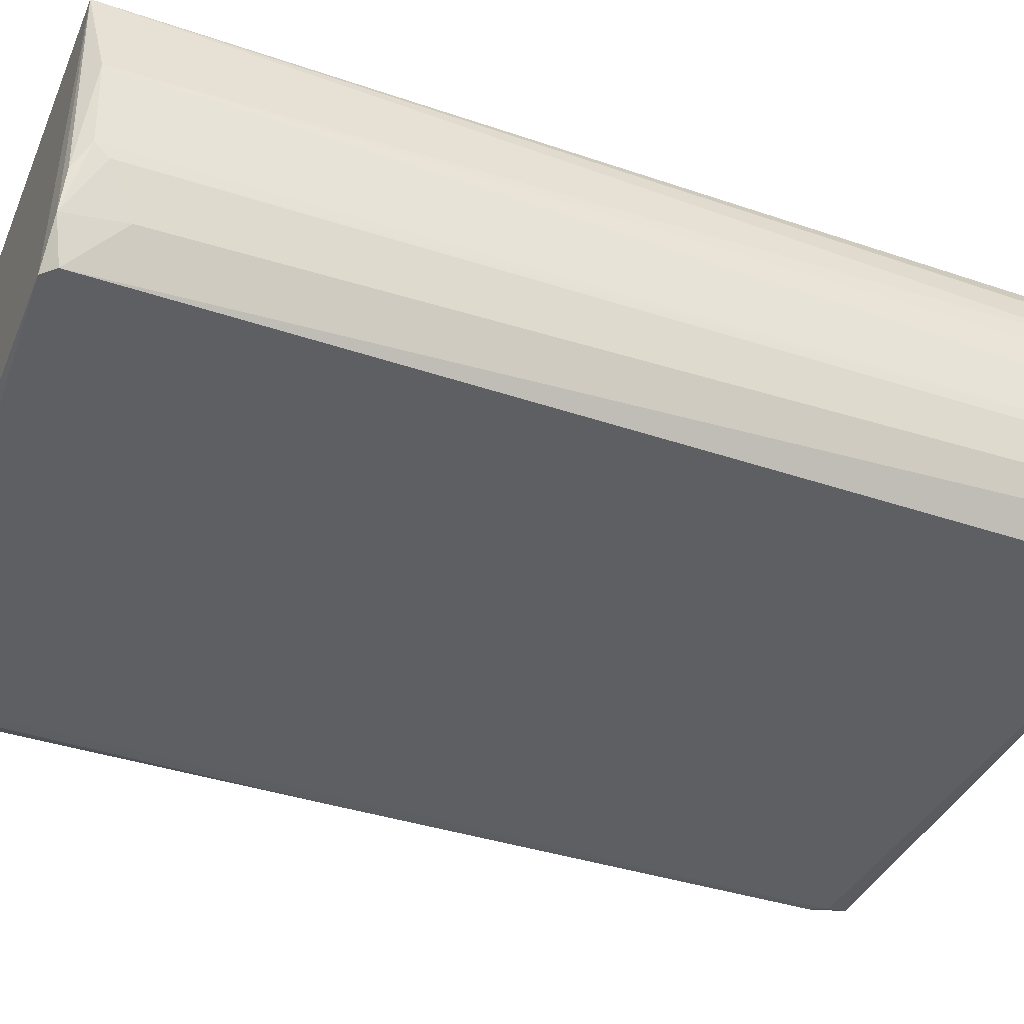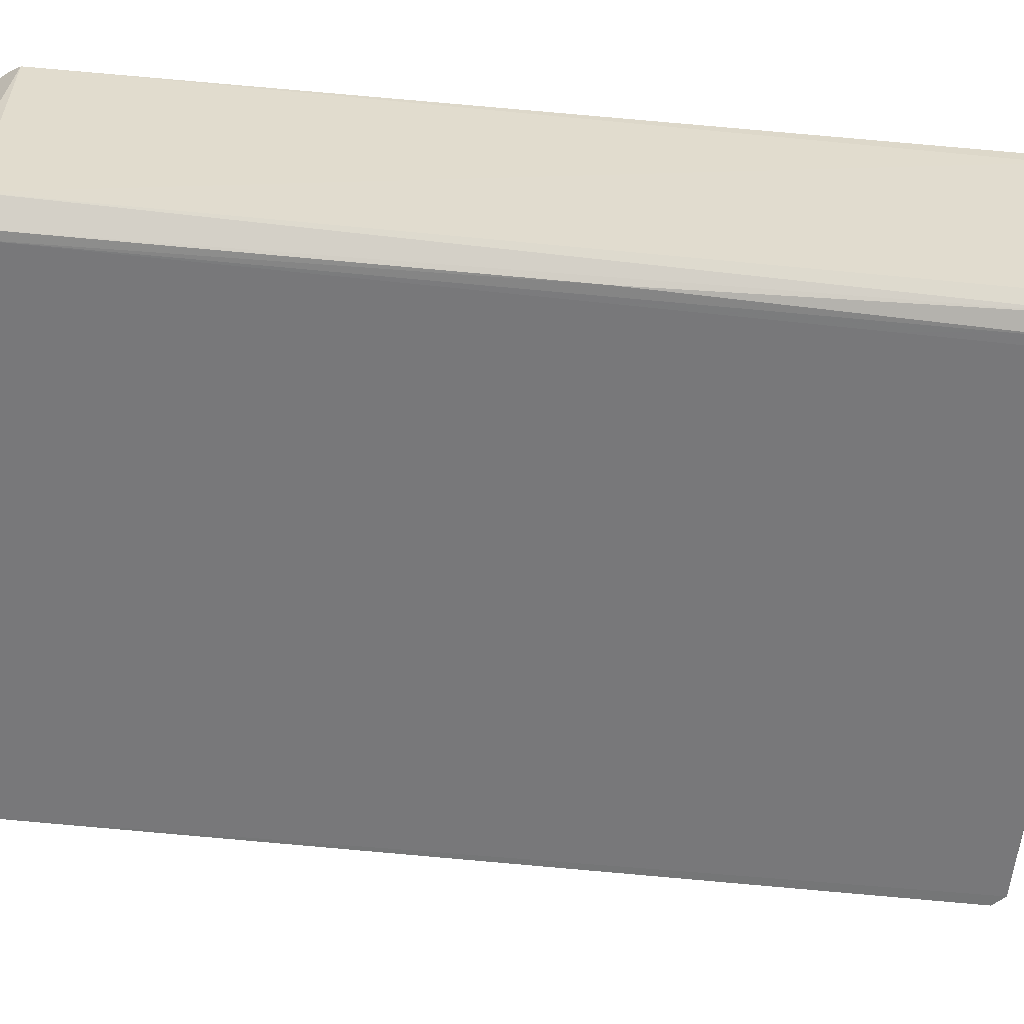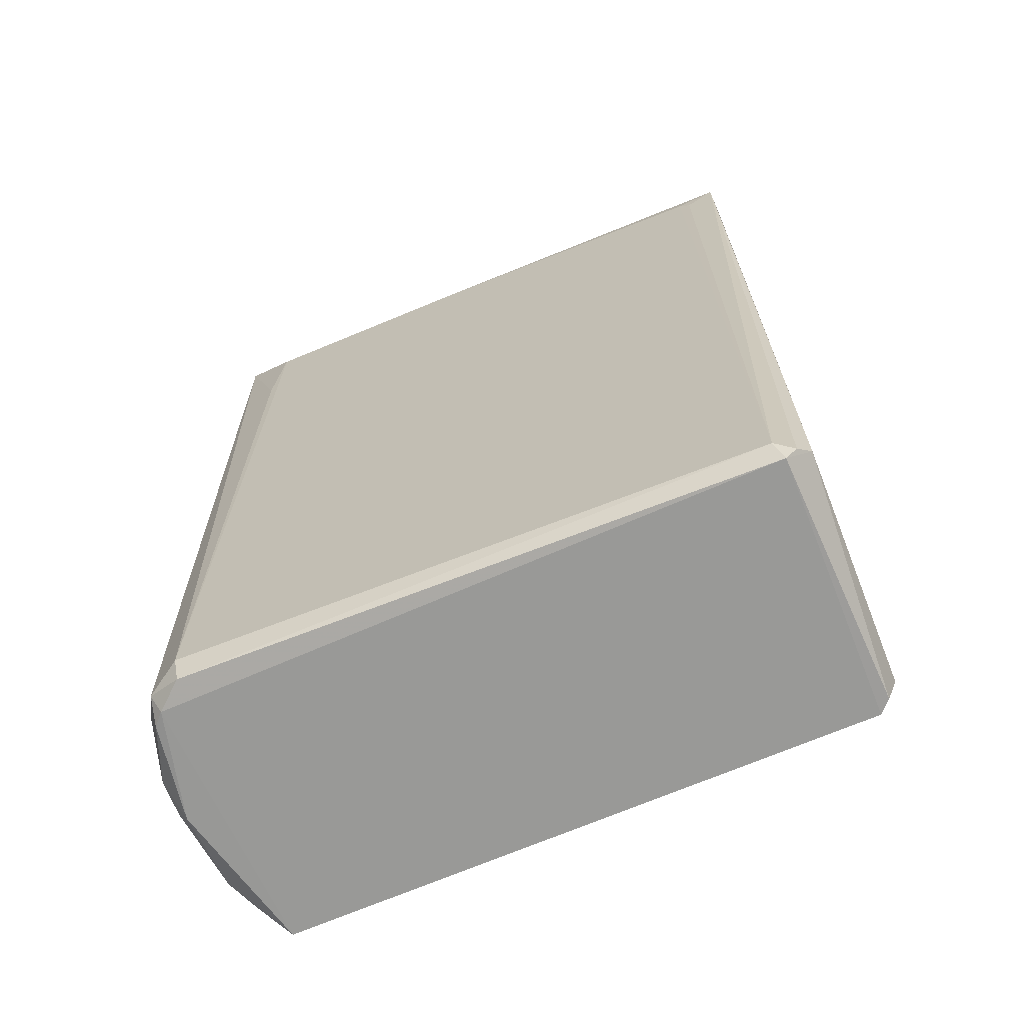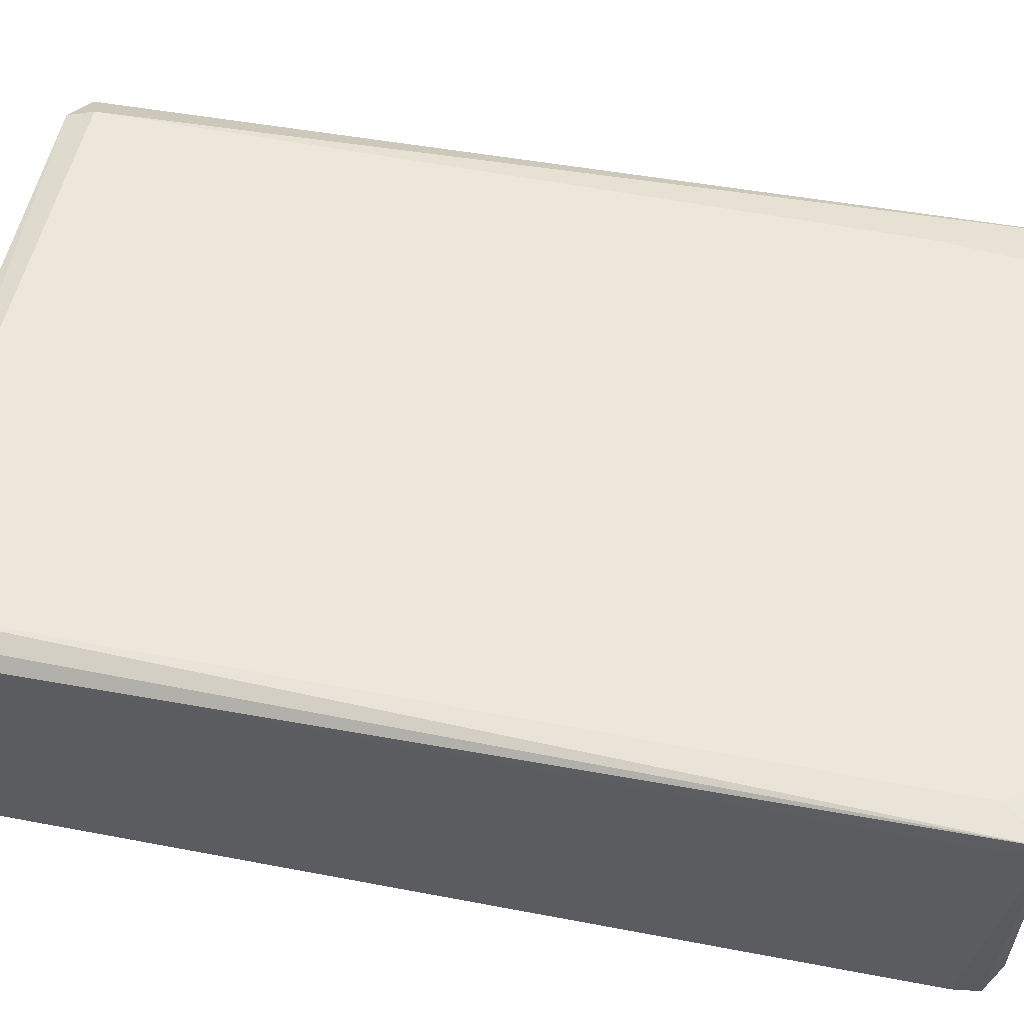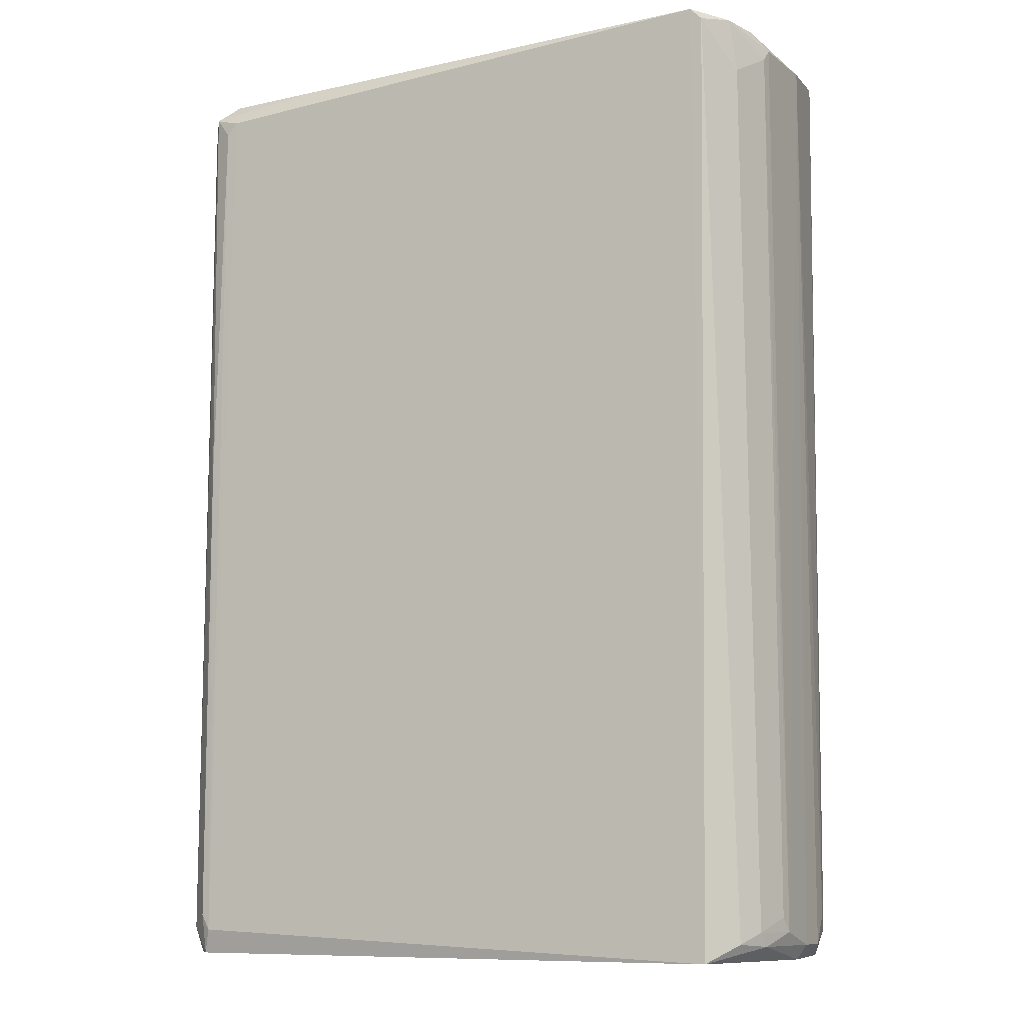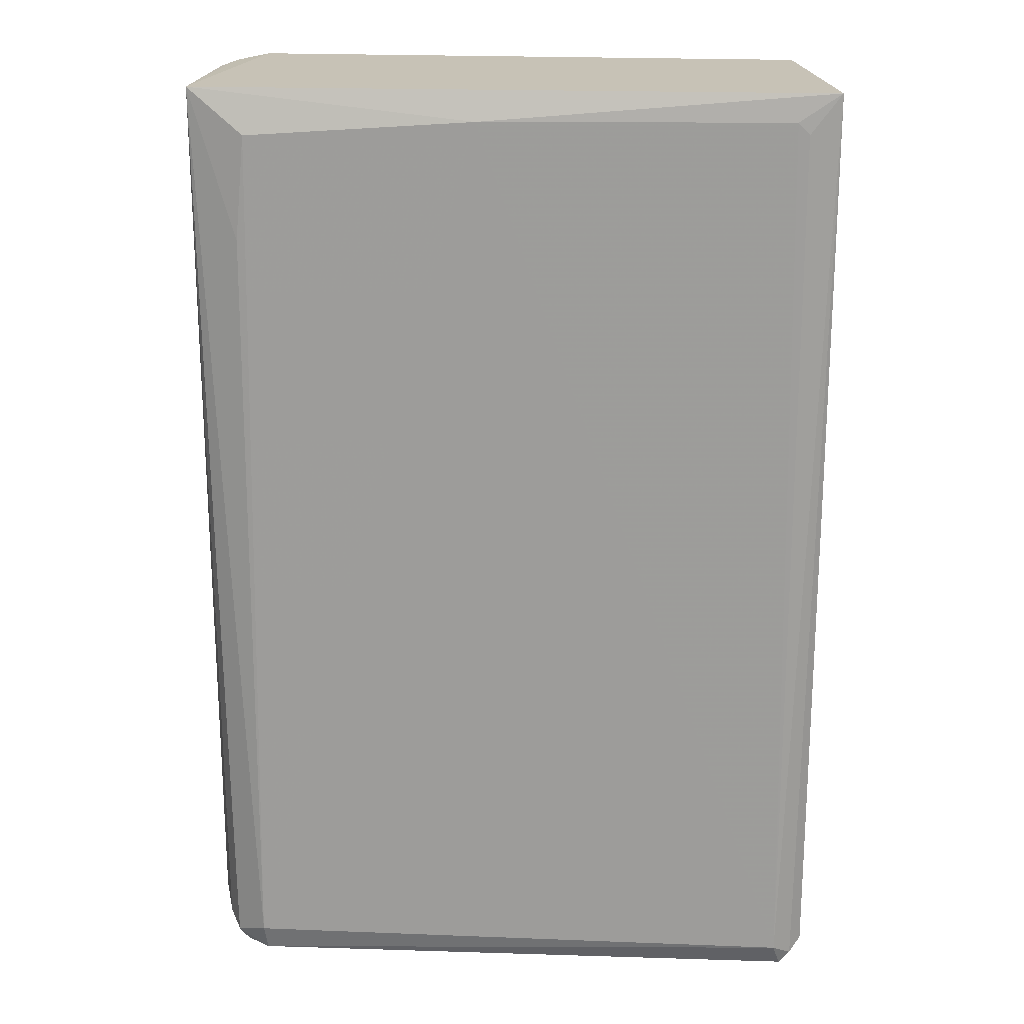
<metadata>
{"format":"obj","ext":"obj","renderer":"f3d","projection":"perspective","resolution":1024,"background":"white","views":[{"elev":-40.3,"azim":-111.8,"up":"+Z"},{"elev":-56.7,"azim":84.2,"up":"+Z"},{"elev":-68.5,"azim":21.5,"up":"+Y"},{"elev":53.5,"azim":101.6,"up":"+Z"},{"elev":-10.1,"azim":-153.4,"up":"+Y"},{"elev":19.2,"azim":3.2,"up":"+Y"}]}
</metadata>
<code>
v 0.05839 0.07588 0.02779
v -0.06584 -0.1045 5.8e-05
v -0.06584 -0.1045 0.007184
v 0.06245 -0.107 -0.0237
v -0.05571 0.08378 -0.02939
v -0.06308 0.08378 0.02459
v 0.05865 -0.1024 0.0279
v 0.06238 0.08065 -0.02605
v -0.05571 -0.1076 -0.02939
v -0.05444 -0.1014 0.0276
v 0.0645 0.08378 0.02705
v 0.05851 -0.1022 -0.02772
v -0.06523 0.07749 -0.01171
v 0.06004 -0.1069 0.02618
v -0.05185 0.07481 0.02745
v 0.06463 -0.1019 0.02374
v 0.06453 -0.1018 -0.02359
v -0.05901 -0.1074 0.02155
v 0.05632 0.07858 -0.02779
v -0.06325 -0.1019 -0.01888
v 0.05809 0.0838 -0.02387
v 0.06438 0.07539 -0.02354
v -0.0659 0.08081 0.007191
v -0.05817 0.08132 -0.02939
v -0.06066 -0.1039 0.02364
v -0.06565 -0.1019 -0.009412
v -0.006268 0.07784 0.02768
v -0.06532 -0.09908 0.01184
v -0.06256 0.0724 -0.02102
v -0.05387 -0.1068 0.02615
v 0.06467 0.07578 0.02376
v 0.06015 -0.1071 -0.02611
v -0.06076 -0.104 -0.02356
v -0.06319 -0.1018 0.01898
v -0.06334 0.08294 -0.01417
v 0.06044 -0.002721 -0.02755
v -0.0638 -0.1074 5.8e-05
v 0.06229 -0.1043 0.02613
v 0.0603 -0.09912 -0.02749
v -0.06545 0.08017 -0.009383
v -0.05386 0.05392 0.0273
v 0.0387 0.08319 -0.02609
v -0.06532 -0.09908 -0.01172
v 0.05611 0.07825 0.0278
v -0.06349 -0.1046 -0.01657
v 0.05849 0.07603 -0.02771
v -0.06122 0.08332 -0.02137
v -0.06123 -0.1071 0.0191
f 37 18 48
f 1 7 11
f 14 4 16
f 16 4 17
f 9 14 18
f 9 5 19
f 12 9 19
f 5 6 21
f 6 11 21
f 11 8 21
f 8 11 22
f 17 8 22
f 2 3 23
f 5 9 24
f 10 6 25
f 2 23 26
f 10 7 27
f 11 6 27
f 15 10 27
f 6 15 27
f 23 3 28
f 6 23 28
f 24 20 29
f 7 10 30
f 14 7 30
f 18 14 30
f 10 25 30
f 25 18 30
f 11 16 31
f 16 17 31
f 22 11 31
f 17 22 31
f 9 12 32
f 14 9 32
f 4 14 32
f 17 4 32
f 24 9 33
f 20 24 33
f 25 6 34
f 28 3 34
f 6 28 34
f 23 6 35
f 3 2 37
f 9 18 37
f 11 7 38
f 7 14 38
f 16 11 38
f 14 16 38
f 8 17 39
f 32 12 39
f 17 32 39
f 36 8 39
f 12 36 39
f 13 26 40
f 26 23 40
f 23 35 40
f 6 10 41
f 10 15 41
f 15 6 41
f 19 5 42
f 8 19 42
f 5 21 42
f 21 8 42
f 20 26 43
f 26 13 43
f 13 29 43
f 29 20 43
f 7 1 44
f 1 11 44
f 27 7 44
f 11 27 44
f 2 26 45
f 26 20 45
f 33 9 45
f 20 33 45
f 37 2 45
f 9 37 45
f 19 8 46
f 12 19 46
f 8 36 46
f 36 12 46
f 6 5 47
f 5 24 47
f 29 13 47
f 24 29 47
f 35 6 47
f 13 40 47
f 40 35 47
f 18 25 48
f 34 3 48
f 25 34 48
f 3 37 48

</code>
